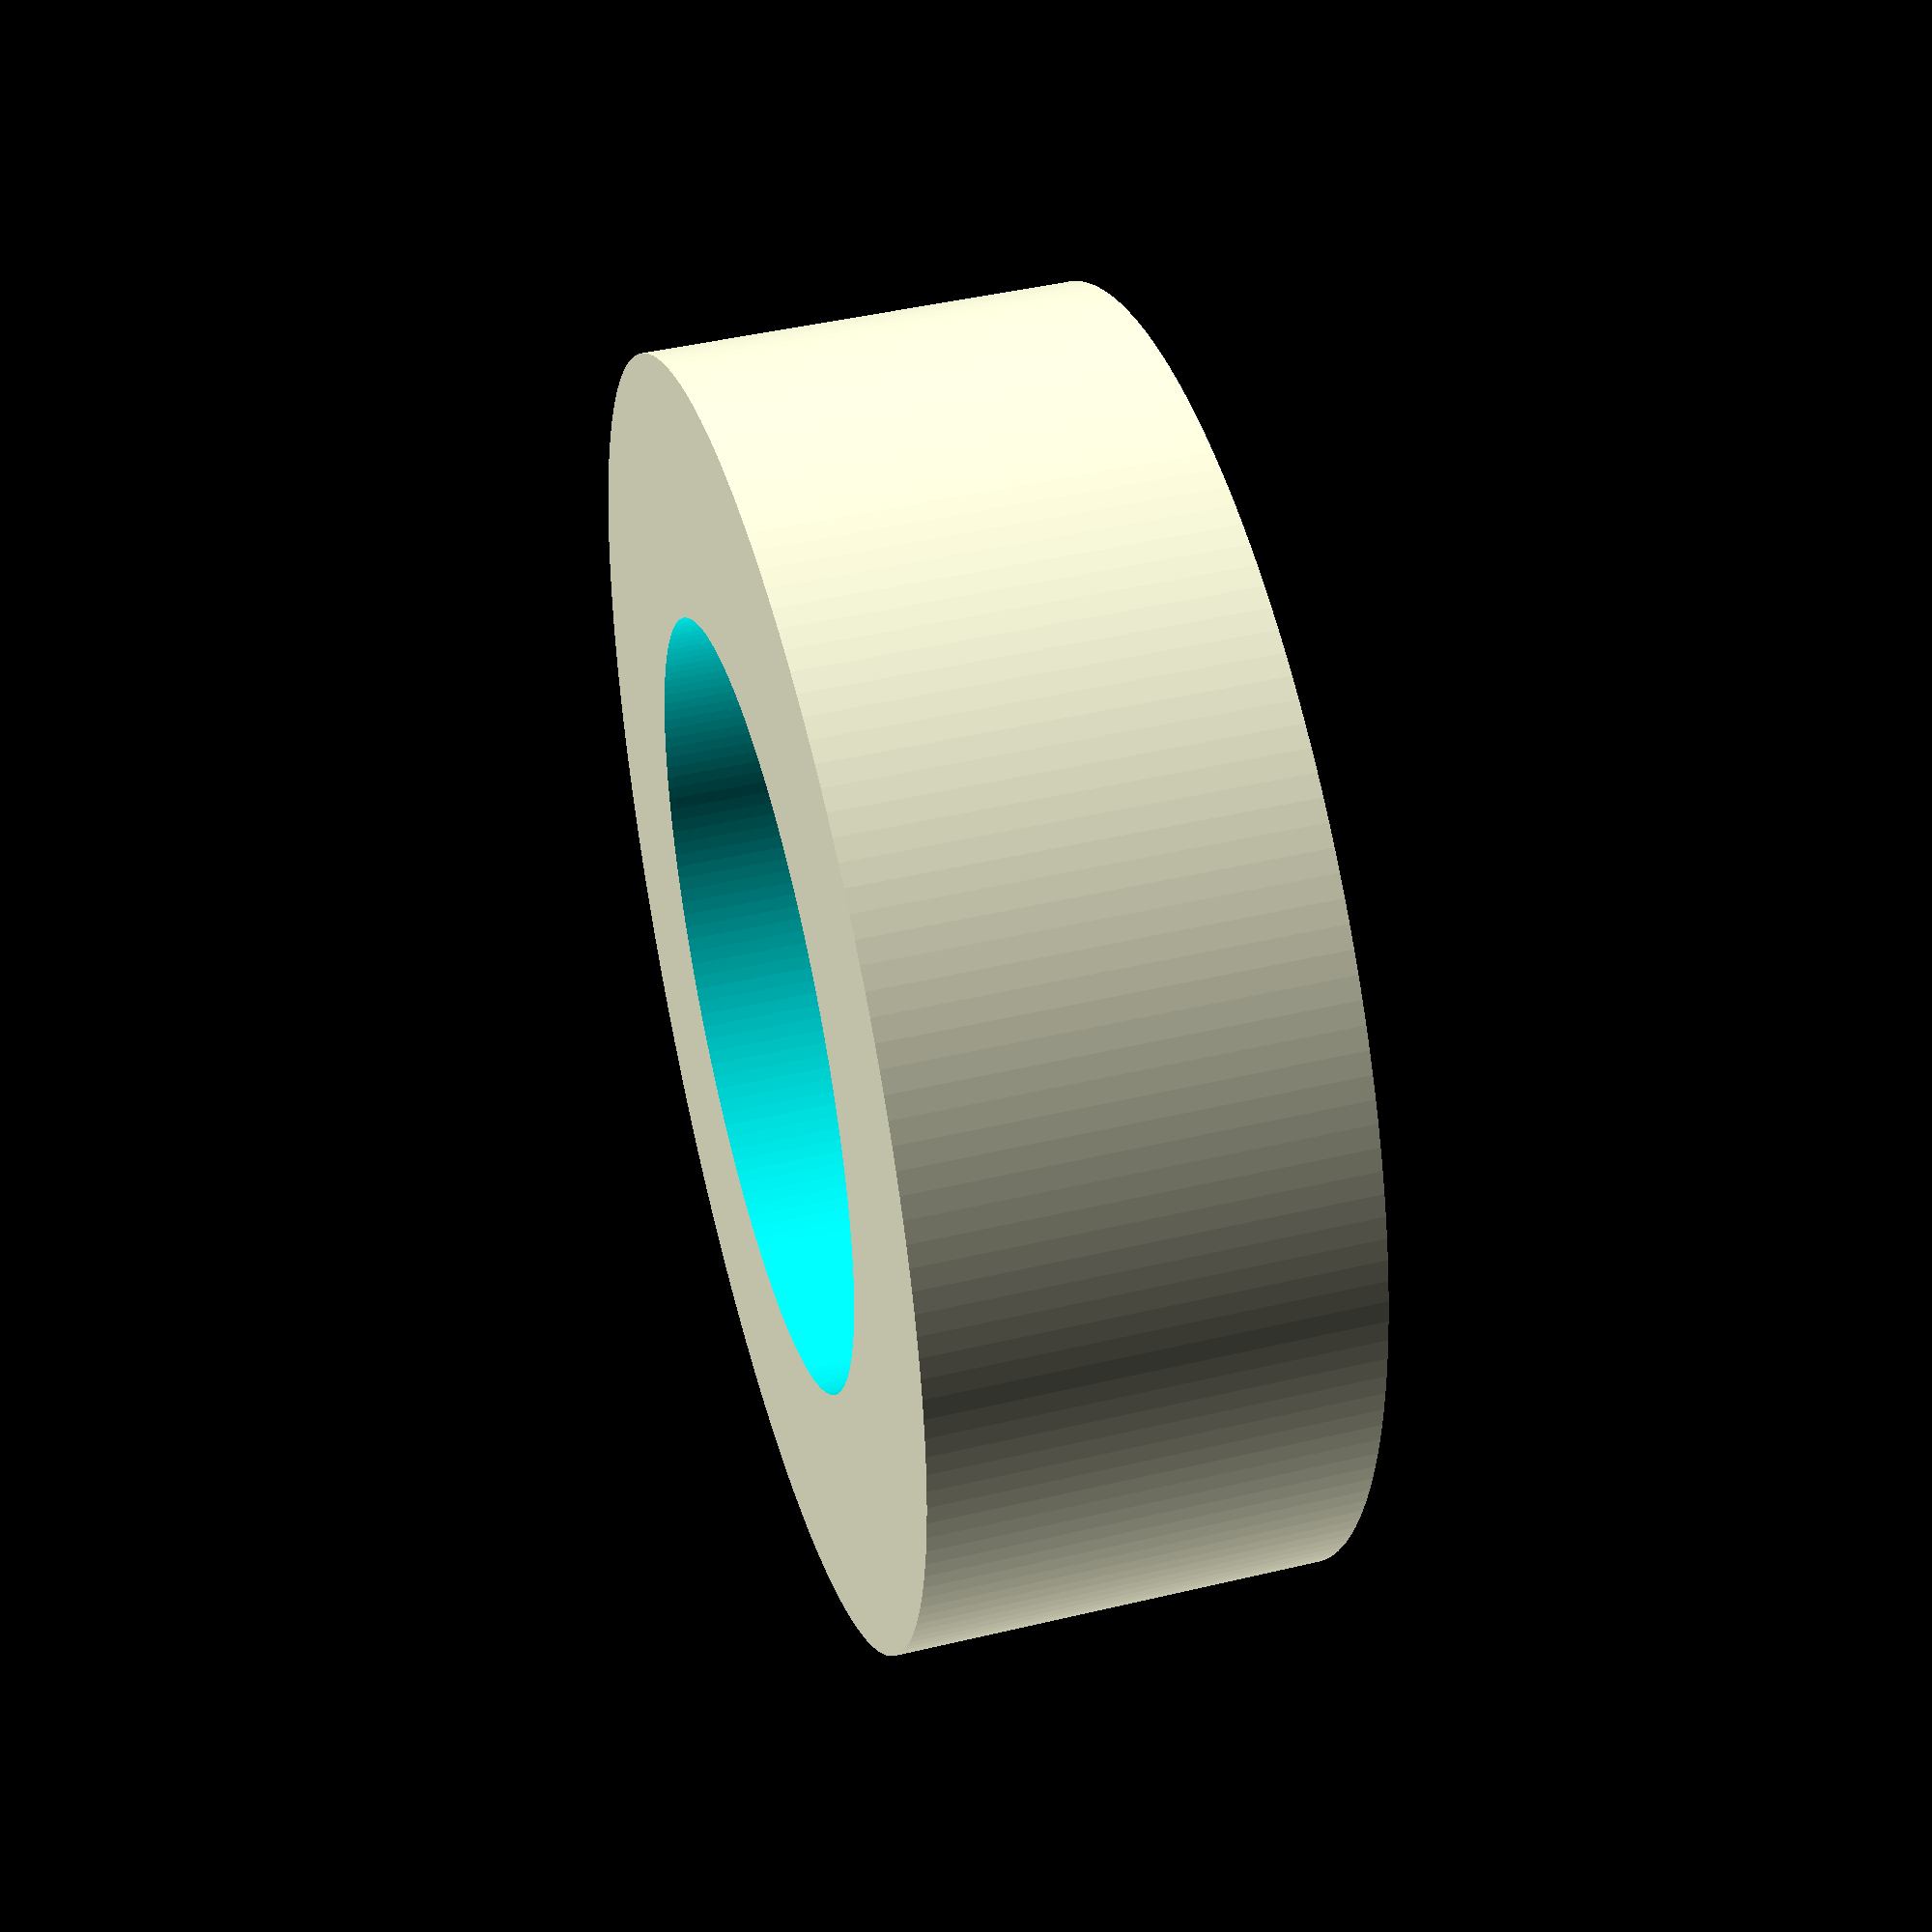
<openscad>
$fn=180;

outside_diameter = 12.95;
outside_radius = outside_diameter/2;
tooth_part_height = 11.6;

// 14mm not big enough
// upped it to 14.2
// 14.2 not enough, upped to 14.4
hole_in_the_middle_diameter = 14.4;
hole_in_the_middle_radius = hole_in_the_middle_diameter / 2;
tooth_length = 3;
tooth_width = 1.5;


//translate([0, outside_diameter*2.0, 0])
//    bottom();
//middle(outside_diameter);
//translate([0, -outside_diameter*2.0, 0])
    bottom();

module bottom() {
    difference() {
        difference() {
            cylinder(8, 12, 12);
            translate([0,0,-1])
                cylinder(10, hole_in_the_middle_radius, hole_in_the_middle_radius);
        }
        female_tooth_width = tooth_width + 0.2;
        for (count = [1 : 1 : 3]) {
            rotate(a=[0,0,360/3*count]) {
                translate([-female_tooth_width/2,0,4]) {
                    cube([female_tooth_width, outside_radius+tooth_length, tooth_part_height]);
                }
            }
        }
    }
}

module middle() {
    
    inside_diameter = 8;
    inside_radius = inside_diameter/2;

    difference() {
        union() {
            cylinder(tooth_part_height+8, outside_radius, outside_radius);
            for (count = [1 : 1 : 3]) {
                rotate(a=[0,0,360/3*count]) {
                    translate([-tooth_width/2,0,0]) {
                        cube([tooth_width, outside_radius+tooth_length, tooth_part_height+8]);
                    }
                }
            }
            //cylinder(4, hole_in_the_middle_radius, hole_in_the_middle_radius);
        }
        translate([0,0,-1])
            cylinder(tooth_part_height+10, inside_radius, inside_radius);
    }
}

</openscad>
<views>
elev=315.4 azim=221.2 roll=254.5 proj=p view=solid
</views>
